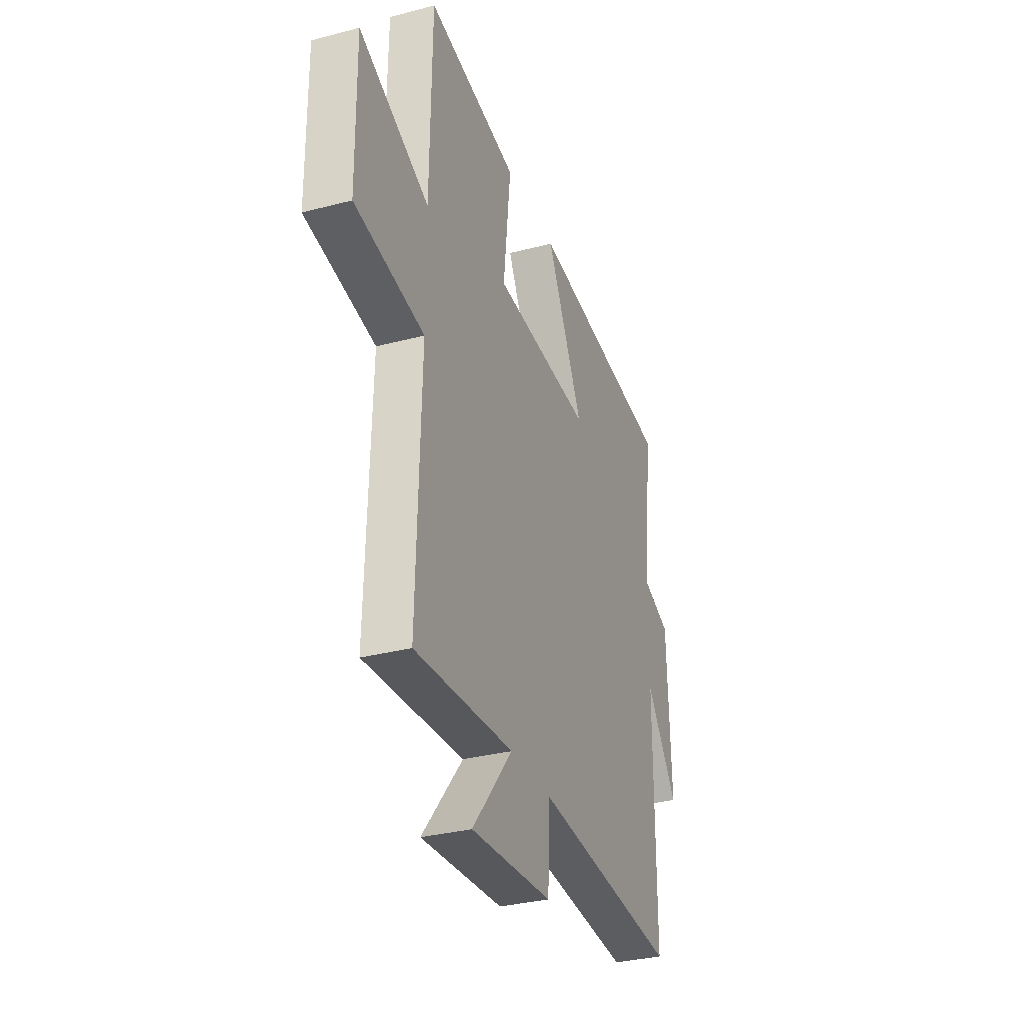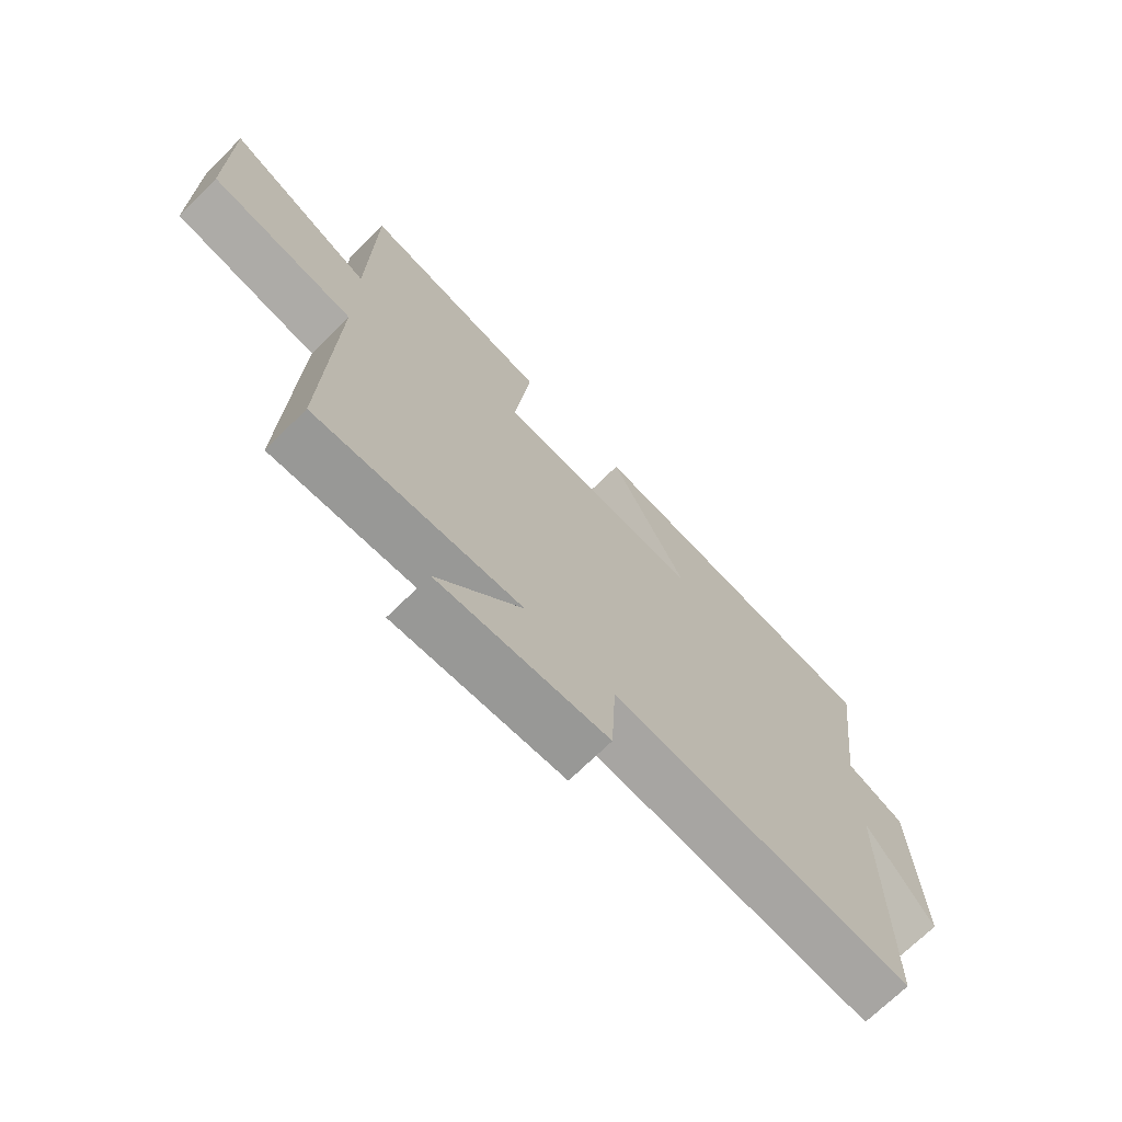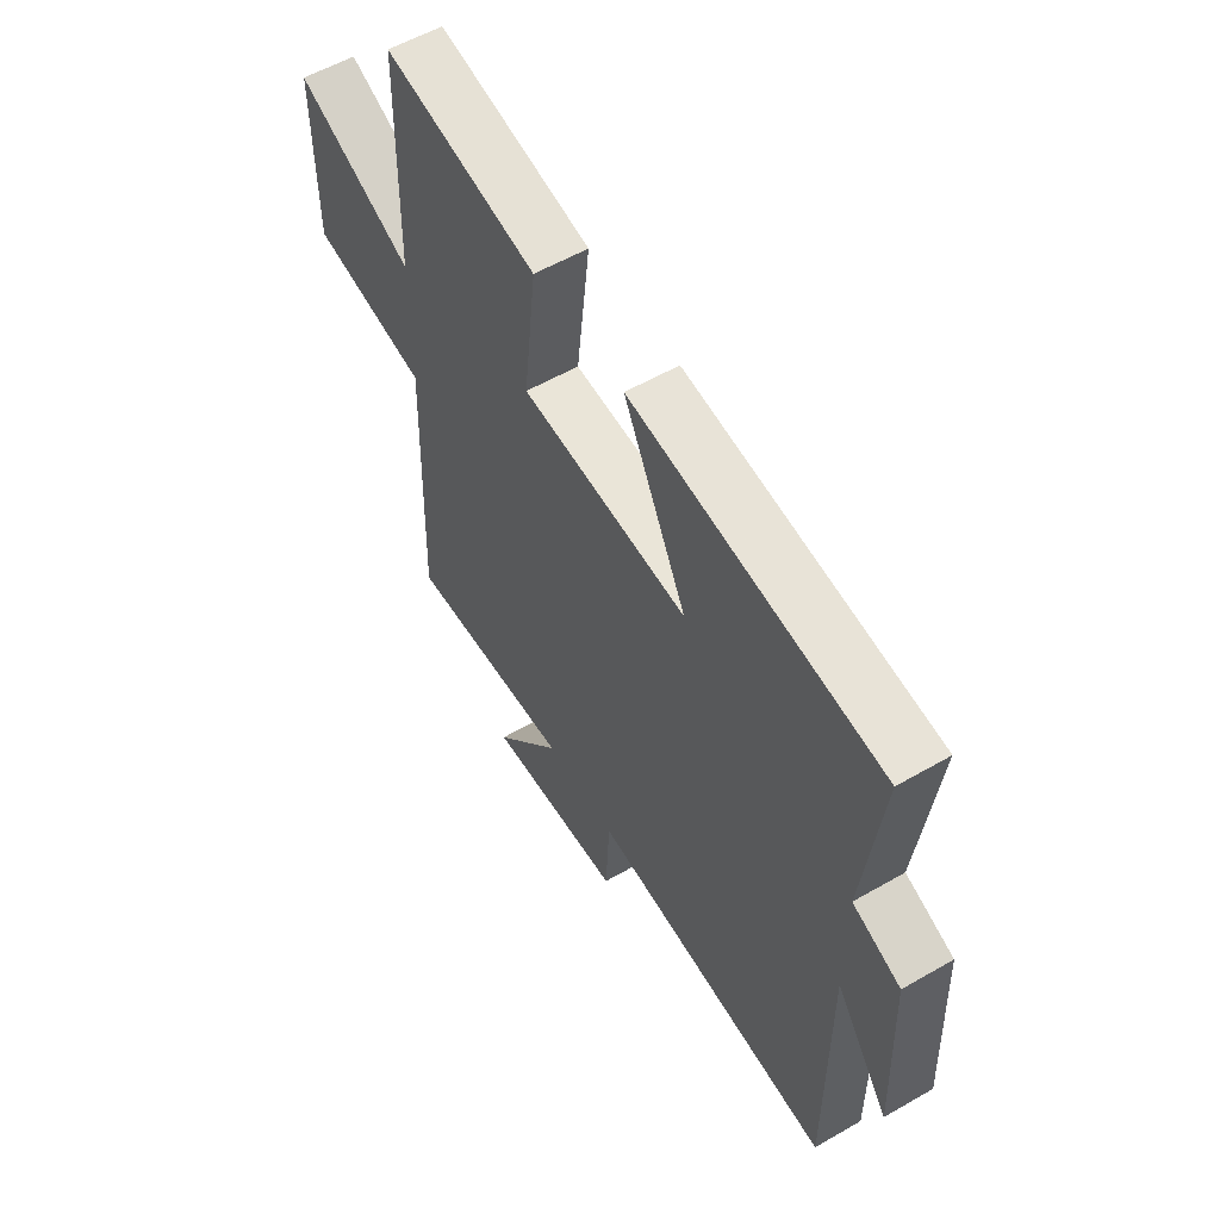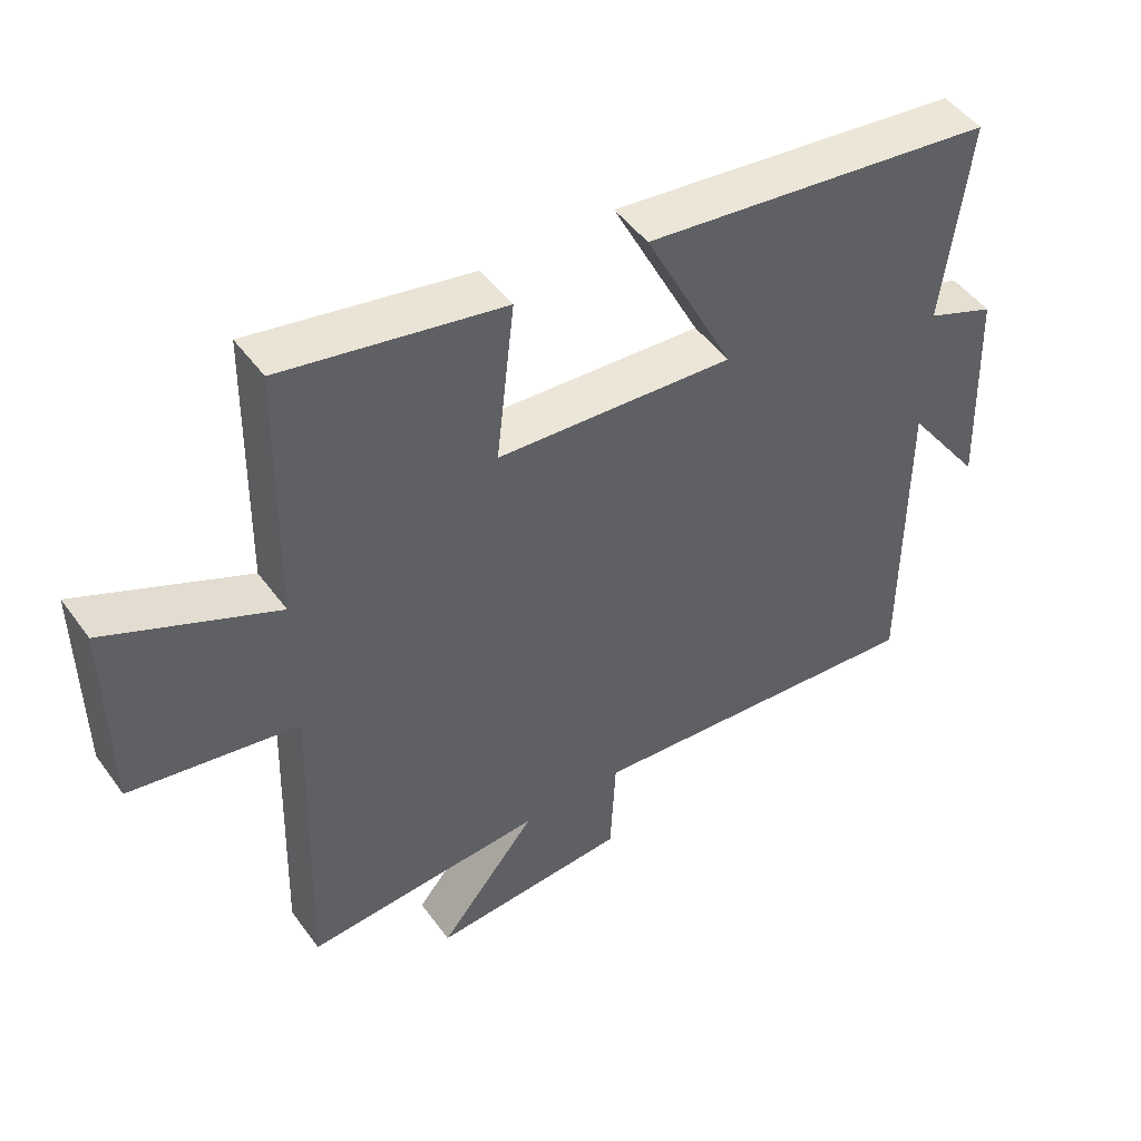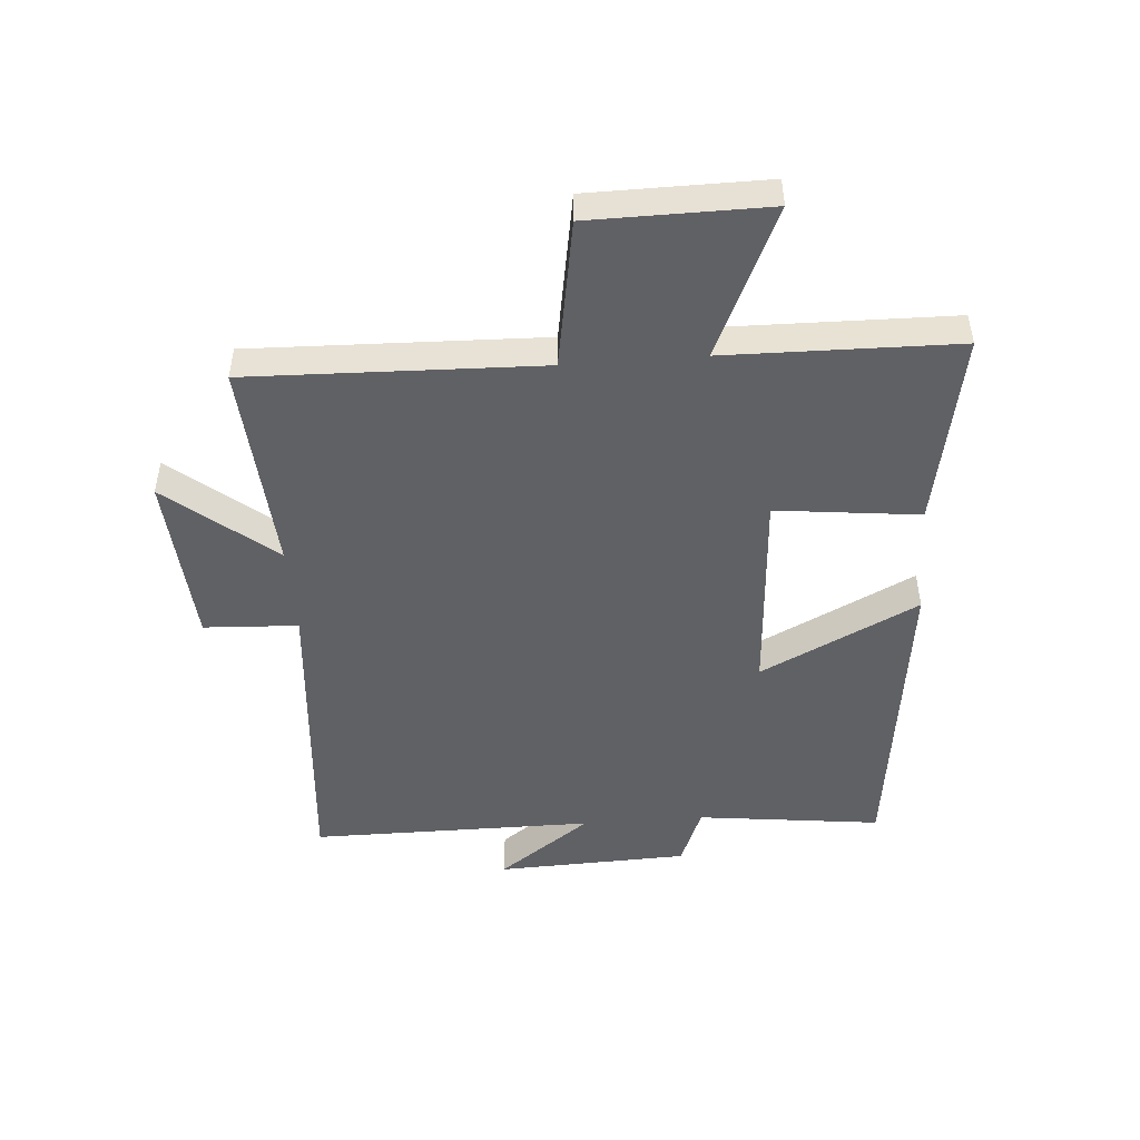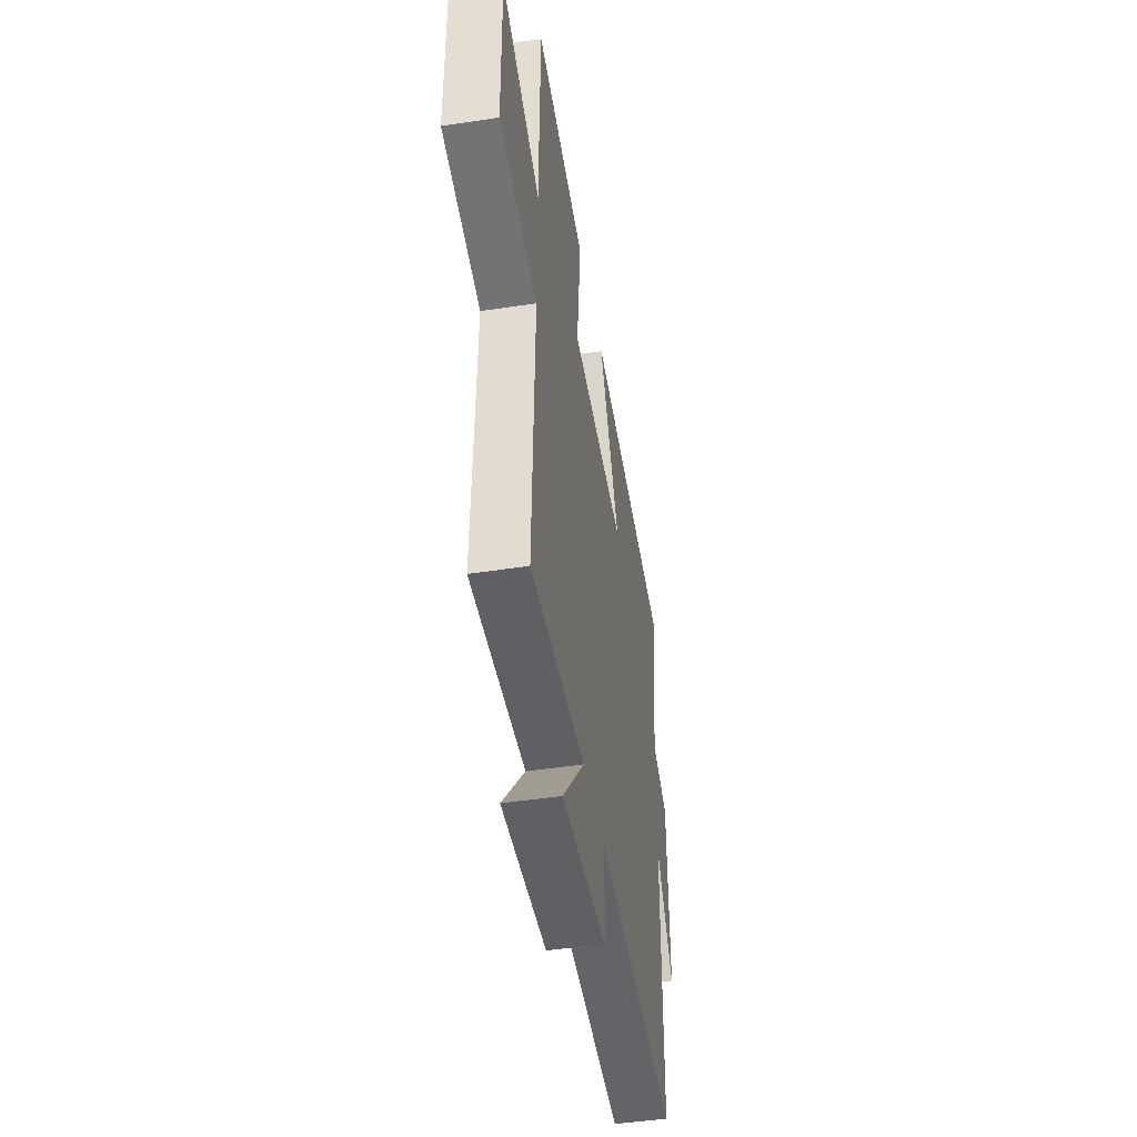
<metadata>
{"format":"obj","ext":"obj","renderer":"f3d","projection":"perspective","resolution":1024,"background":"white","views":[{"elev":-32.1,"azim":-69.8,"up":"+Z"},{"elev":-71.0,"azim":-45.5,"up":"+Z"},{"elev":56.5,"azim":58.9,"up":"+Z"},{"elev":48.3,"azim":-34.4,"up":"+Z"},{"elev":-48.1,"azim":-85.6,"up":"+Y"},{"elev":-46.5,"azim":-80.2,"up":"+Z"}]}
</metadata>
<code>
v 0.537 0.07 0.435
v 0.5 0.07 0.13
v 0.6 0.07 0.09
v 0.612 0.07 -0.228
v 0.5 0.07 -0.074
v 0.5 0.07 -0.544
v -0.012 0.07 -0.5
v -0.02 0.07 -0.656
v -0.308 0.07 -0.676
v -0.164 0.07 -0.5
v -0.515 0.07 -0.524
v -0.5 0.07 -0.042
v -0.745 0.07 0
v -0.747 0.07 0.292
v -0.5 0.07 0.18
v -0.493 0.07 0.562
v -0.171 0.07 0.5
v -0.198 0.07 0.263
v 0.15 0.07 0.239
v 0.019 0.07 0.5
v 0.537 0 0.435
v 0.5 0 0.13
v 0.6 0 0.09
v 0.612 0 -0.228
v 0.5 0 -0.074
v 0.5 0 -0.544
v -0.012 0 -0.5
v -0.02 0 -0.656
v -0.308 0 -0.676
v -0.164 0 -0.5
v -0.515 0 -0.524
v -0.5 0 -0.042
v -0.745 0 0
v -0.747 0 0.292
v -0.5 0 0.18
v -0.493 0 0.562
v -0.171 0 0.5
v -0.198 0 0.263
v 0.15 0 0.239
v 0.019 0 0.5
f 19 20 1 2
f 18 19 2 3
f 15 16 17 18
f 15 18 3
f 12 13 14 15
f 12 15 3
f 10 11 12 3
f 7 8 9 10
f 7 10 3
f 5 6 7
f 5 7 3
f 3 4 5
f 22 21 40 39
f 23 22 39 38
f 38 37 36 35
f 23 38 35
f 35 34 33 32
f 23 35 32
f 23 32 31 30
f 30 29 28 27
f 23 30 27
f 27 26 25
f 23 27 25
f 25 24 23
f 1 21 22 2
f 2 22 23 3
f 3 23 24 4
f 4 24 25 5
f 5 25 26 6
f 6 26 27 7
f 7 27 28 8
f 8 28 29 9
f 9 29 30 10
f 10 30 31 11
f 11 31 32 12
f 12 32 33 13
f 13 33 34 14
f 14 34 35 15
f 15 35 36 16
f 16 36 37 17
f 17 37 38 18
f 18 38 39 19
f 19 39 40 20
f 20 40 21 1

</code>
